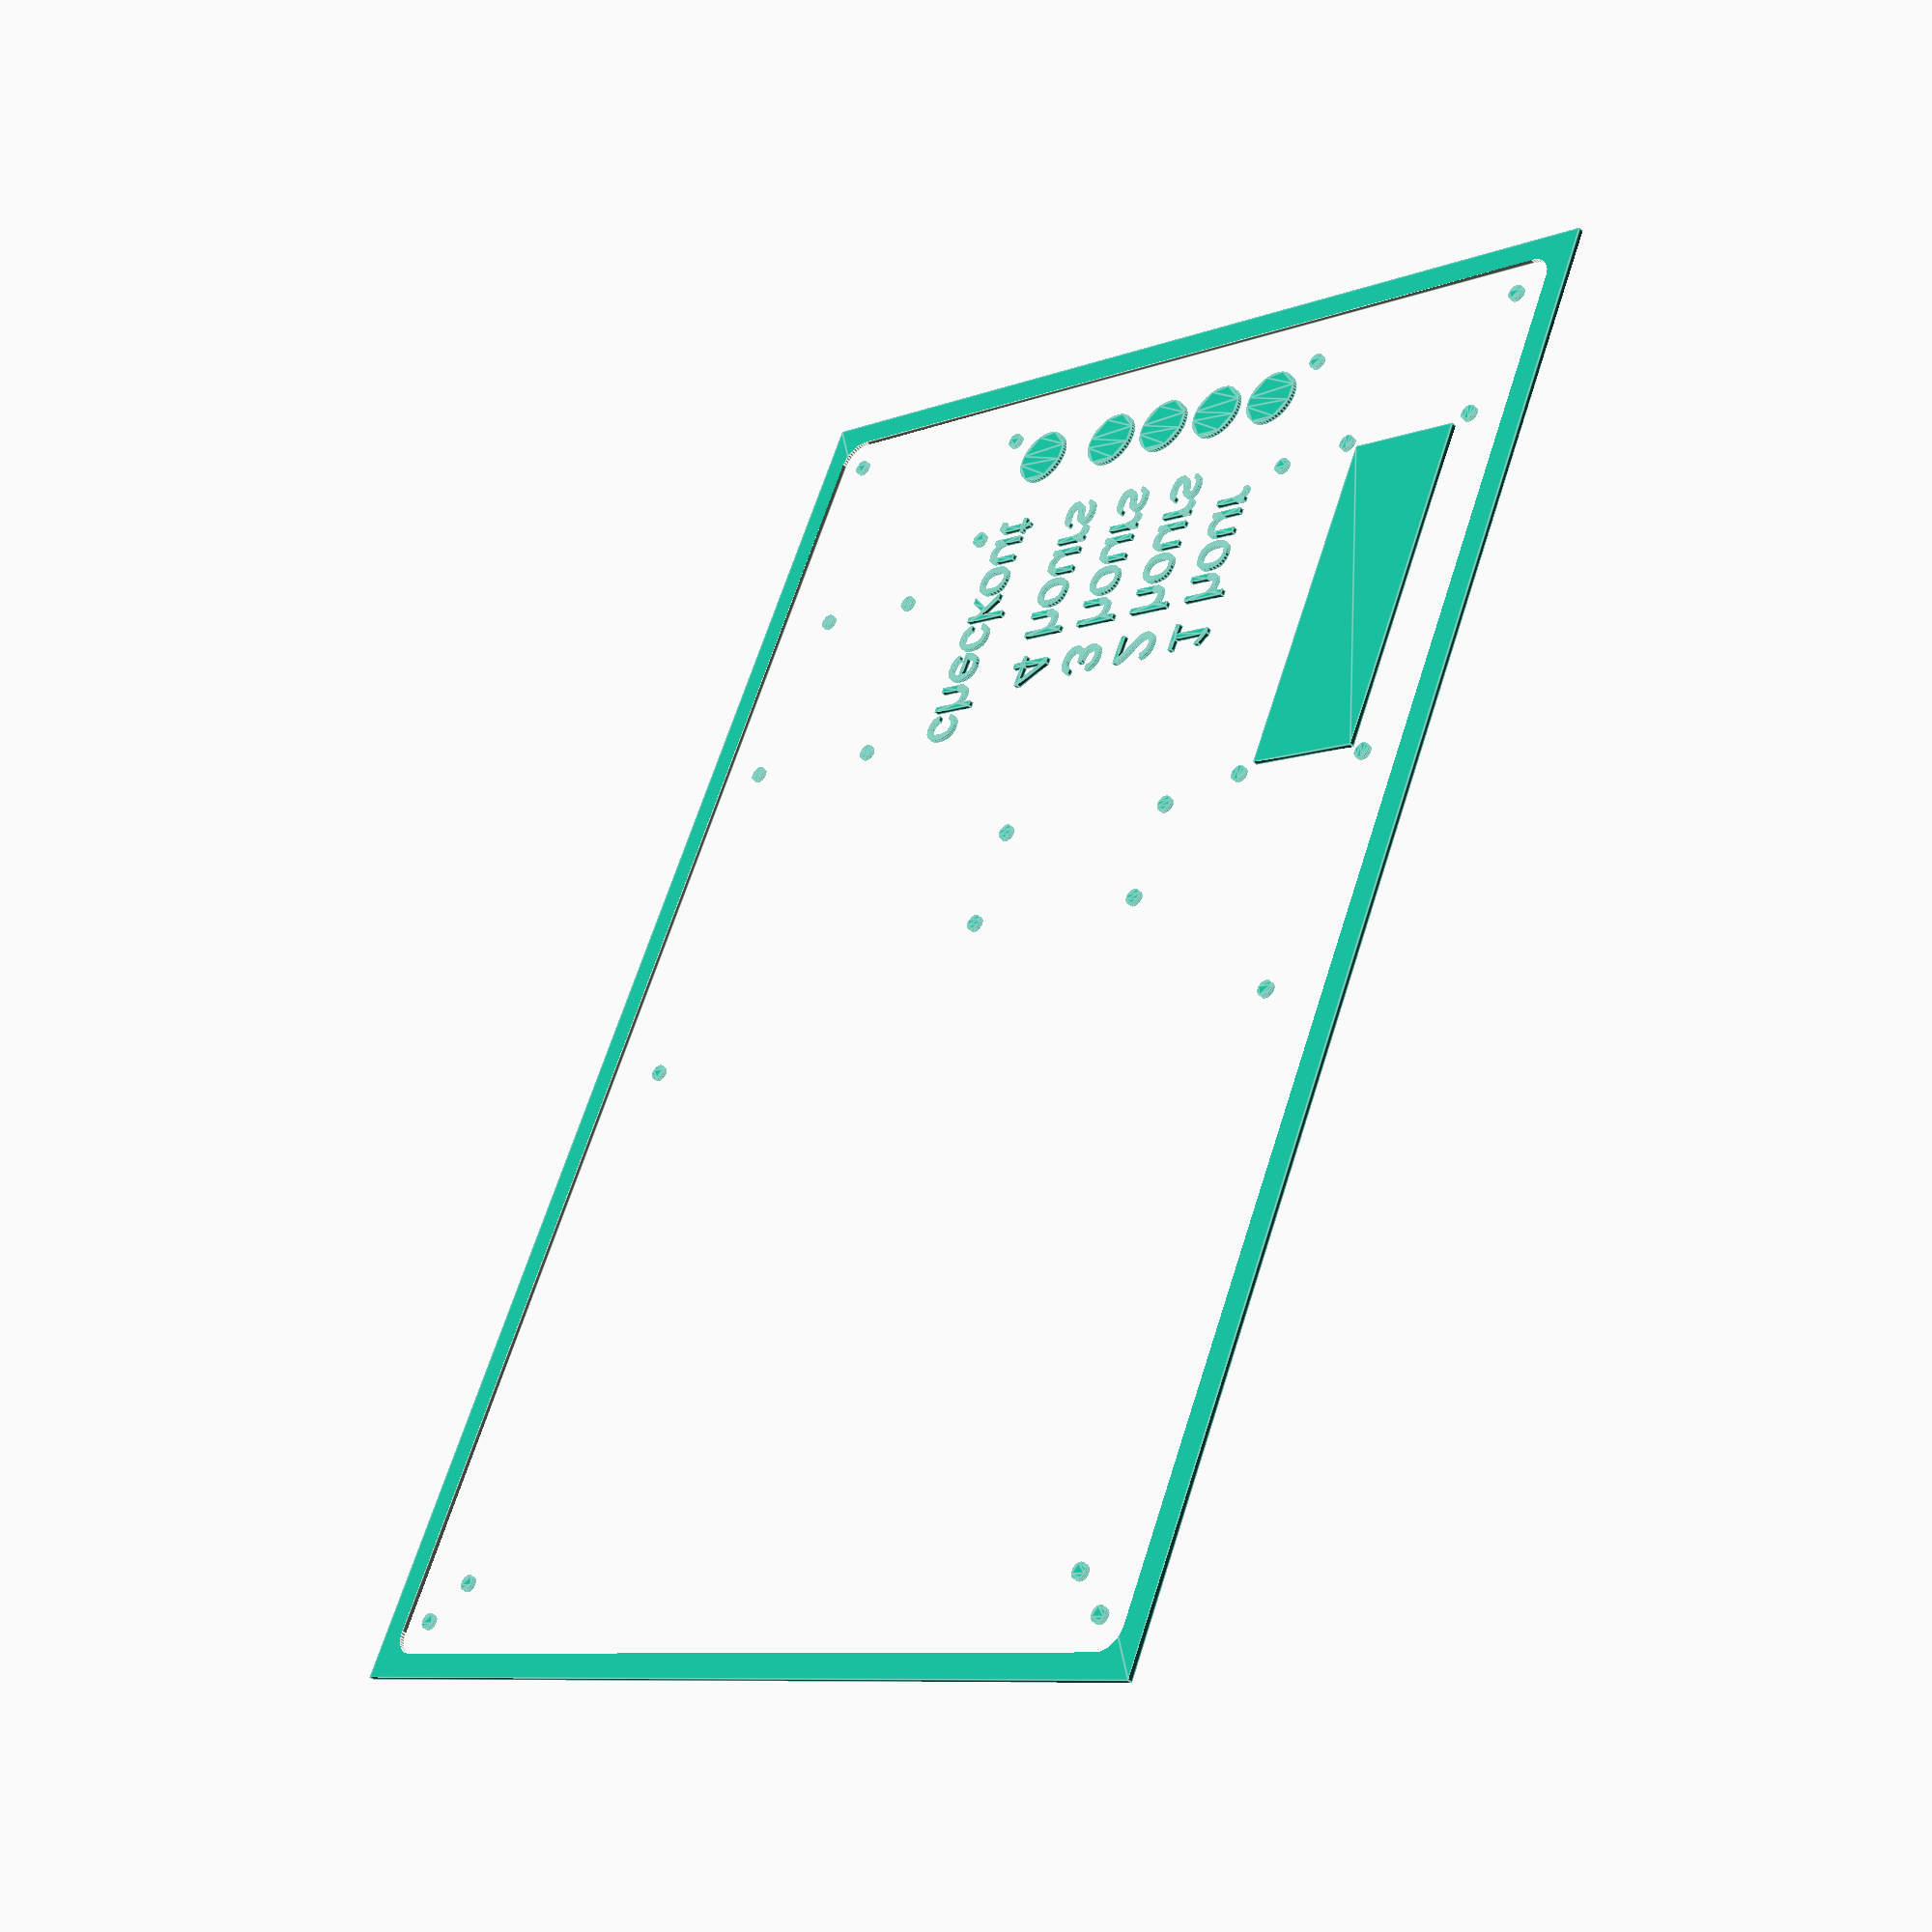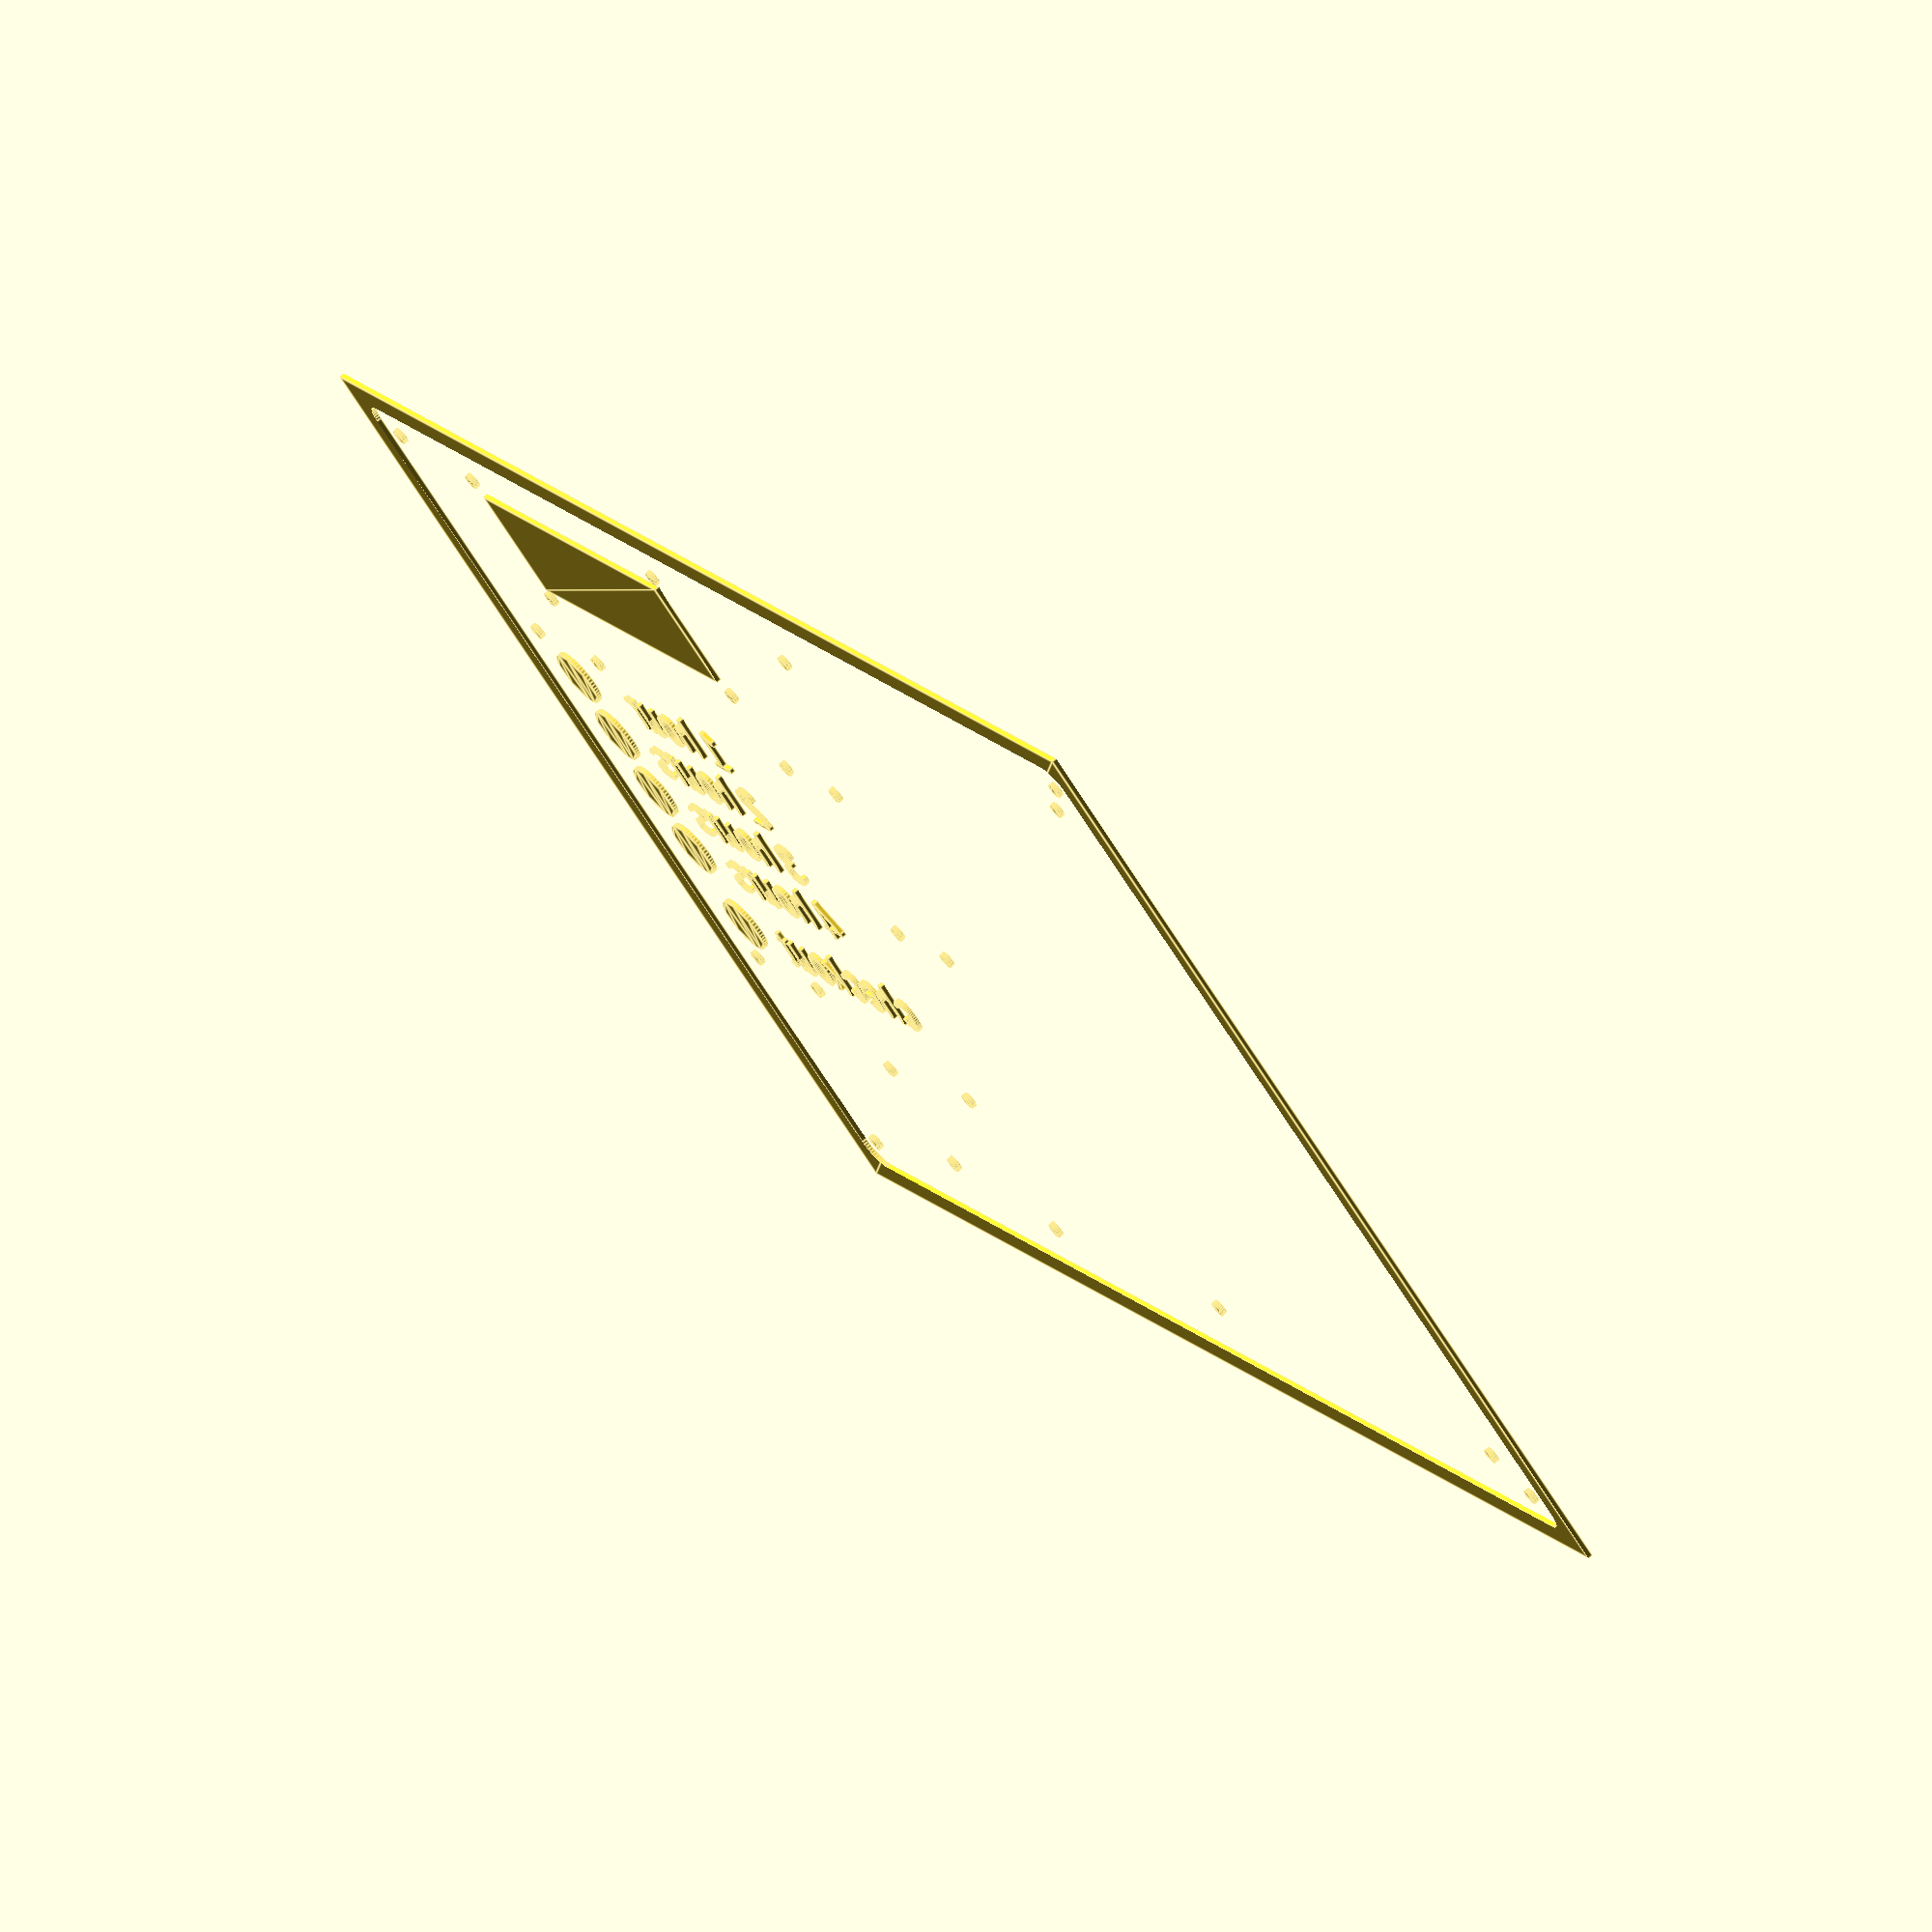
<openscad>
$fn=50;

h=200;
w=287;
hole=3.3;

// false = draw everything to show layout
// true = draw just things that should be cuts(*)
justcuts=true;


// slight less than A4 border
difference() {
	//TODO: (*)delete this square after exporting DXF
	square([297, 210], center=true);

	hull()
	for (i=[0,1], j=[0,1])
	mirror([i, 0, 0])
	mirror([0, j, 0])
	translate([w/2-5, h/2-5, 0])
		circle(d=10);
}

translate([w/4, 75, 0])
	lcd(justcuts);

translate([w/4, -72, 0])
rotate([0, 0, 90])
	rfidReader(justcuts);

translate([20, 20, 0])
rotate([0, 0, 90])
	nodeMcu(justcuts);


translate([120, 0, 0])
	buttonBoard(justcuts);


// info sheet mount holes
inset=15;
translate([-w/4, 0, 0])
for (i=[0,1], j=[0,1])
mirror([i, 0, 0])
mirror([0, j, 0])
translate([-(w/4-inset), -(h/2-inset), 0])
	circle(d=hole);

// Corner mount holes
inset2=7;
for (i=[0,1], j=[0,1])
mirror([i, 0, 0])
mirror([0, j, 0])
translate([-(w/2-inset2), -(h/2-inset2), 0])
	circle(d=hole);



module button(justcuts=false)
{
	render()
	difference() {
		if (!justcuts)
			square([12, 12] ,center=true);
		
		circle(d=12);
	}
}

module buttonBoard(justcuts=false)
{
	for (i=[0,1], j=[0,1])
	mirror([i, 0, 0])
	mirror([0, j, 0])
	translate([-25/2, -86/2])
		circle(d=hole);

	translate([-25/2, 86/2, 0])
	translate([18.5, -10, 0])
	{
		for (i=[0, 15, 30, 45, 65])
		translate([0, -i, 0]) {
			button(justcuts);
		}

		translate([-60, -5, 0]) {
								   text("1 hour");
			translate([0, -15, 0]) text("2 hours");
			translate([0, -30, 0]) text("3 hours");
			translate([0, -45, 0]) text("4 hours");
			
			translate([-10, -65, 0]) text("checkout");
		}
	}
}

module nodeMcu(justcuts=false)
{
	render()
	difference() {
		if (!justcuts)
		hull()
		for (i=[0,1], j=[0,1])
		mirror([i, 0, 0])
		mirror([0, j, 0])
		translate([48.5/2-2, 25.75/2-2, 0])
			circle(d=4);
		
		for (i=[0,1], j=[0,1])
		mirror([i, 0, 0])
		mirror([0, j, 0])
		translate([43.5/2, 20.5/2, 0])
			circle(d=hole);
	}
}

module lcd()
{
	render()
	difference() {
		if (!justcuts)
			square([80, 36], center=true);

		union() {
			
			for (i=[0,1], j=[0,1])
			mirror([i, 0, 0])
			mirror([0, j, 0])
			translate([75/2, 31/2, 0])
				circle(d=hole);
			
			square([71.5, 24.5], center=true);
		}
	}
}


module rfidReader()
{
	render()
	difference() {
		if (!justcuts)
			square([40, 60], center=true);
	
		union() {
			translate([0, 60/2-15.5, 0])
			for (i=[0,1])
			mirror([i, 0, 0])
			translate([34/2, 0, 0])
				circle(d=hole);
		
		
			translate([0, -60/2+7, 0])
			for (i=[0,1])
			mirror([i, 0, 0])
			translate([25/2, 0, 0])
				circle(d=hole);
		}
		
		
		if (!justcuts)
		translate([0, -10, 0])
		difference() {
			for(i=[1, 5, 8, 13, 18, 22, 29])
			difference() {
				circle(d=i+0.5);
				circle(d=i);
			}
			
			for (i=[0,1])
			mirror([0, i, 0])
			translate([0, -22, 0])
			rotate([0, 0, 45])
				square([30, 30], center=true);
			
		}
	}
}
</openscad>
<views>
elev=221.6 azim=66.2 roll=318.1 proj=p view=edges
elev=108.5 azim=226.8 roll=312.3 proj=o view=edges
</views>
